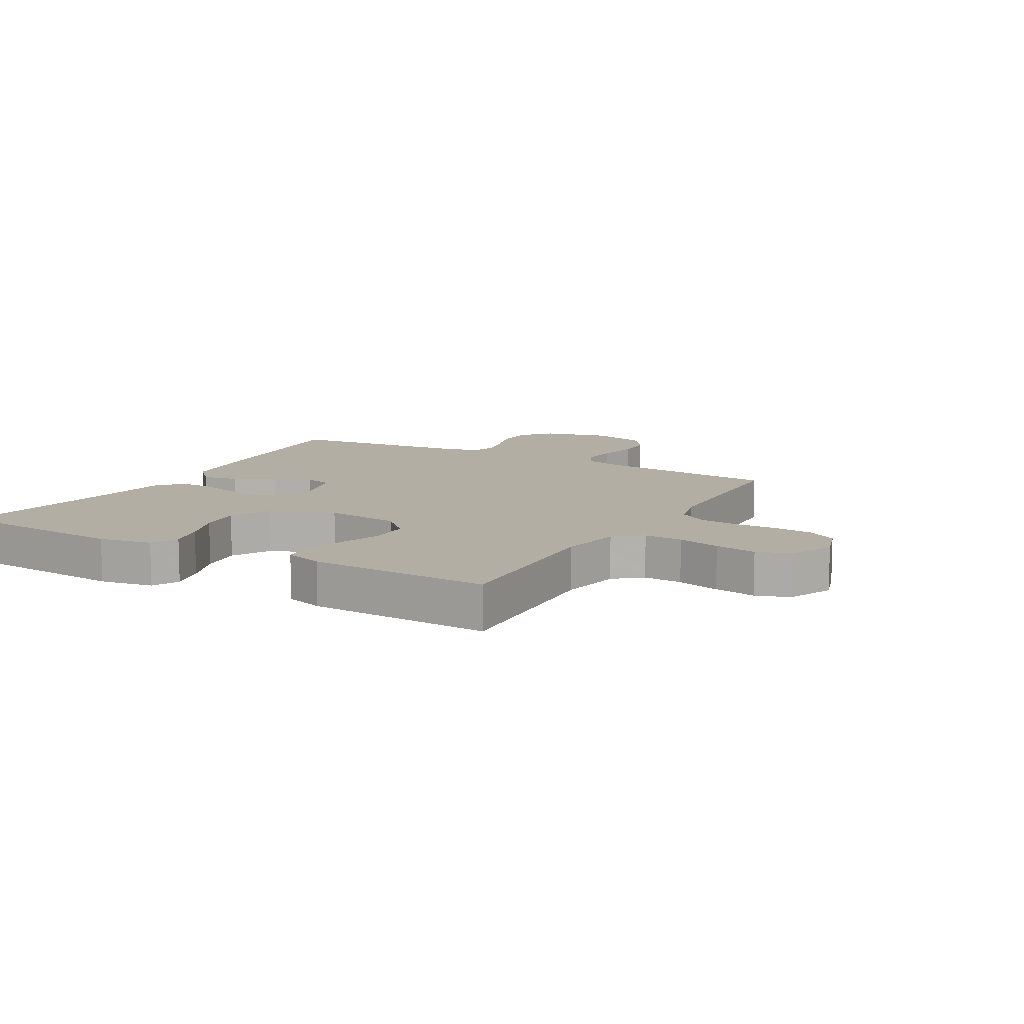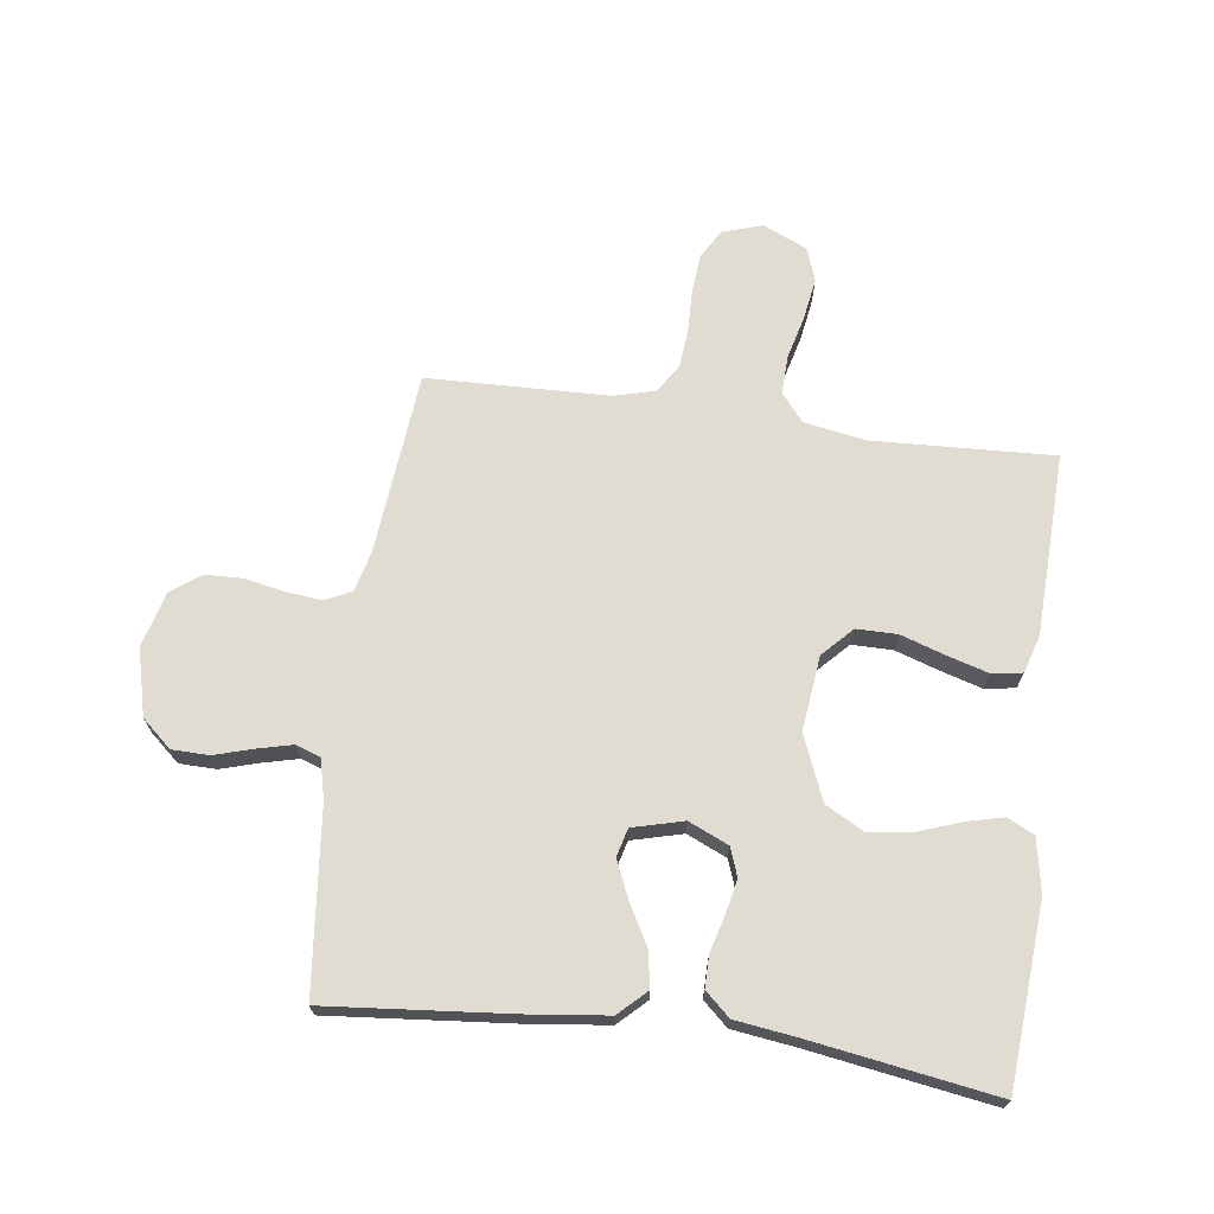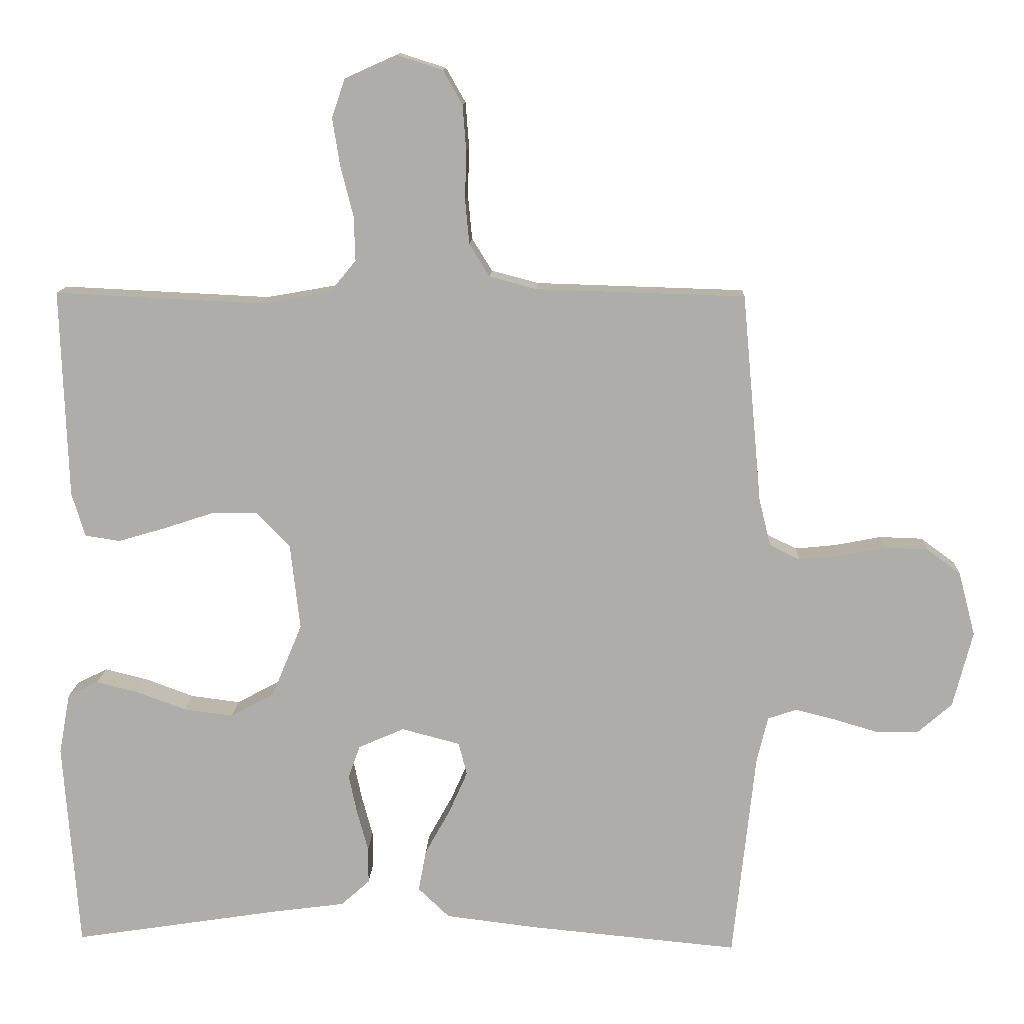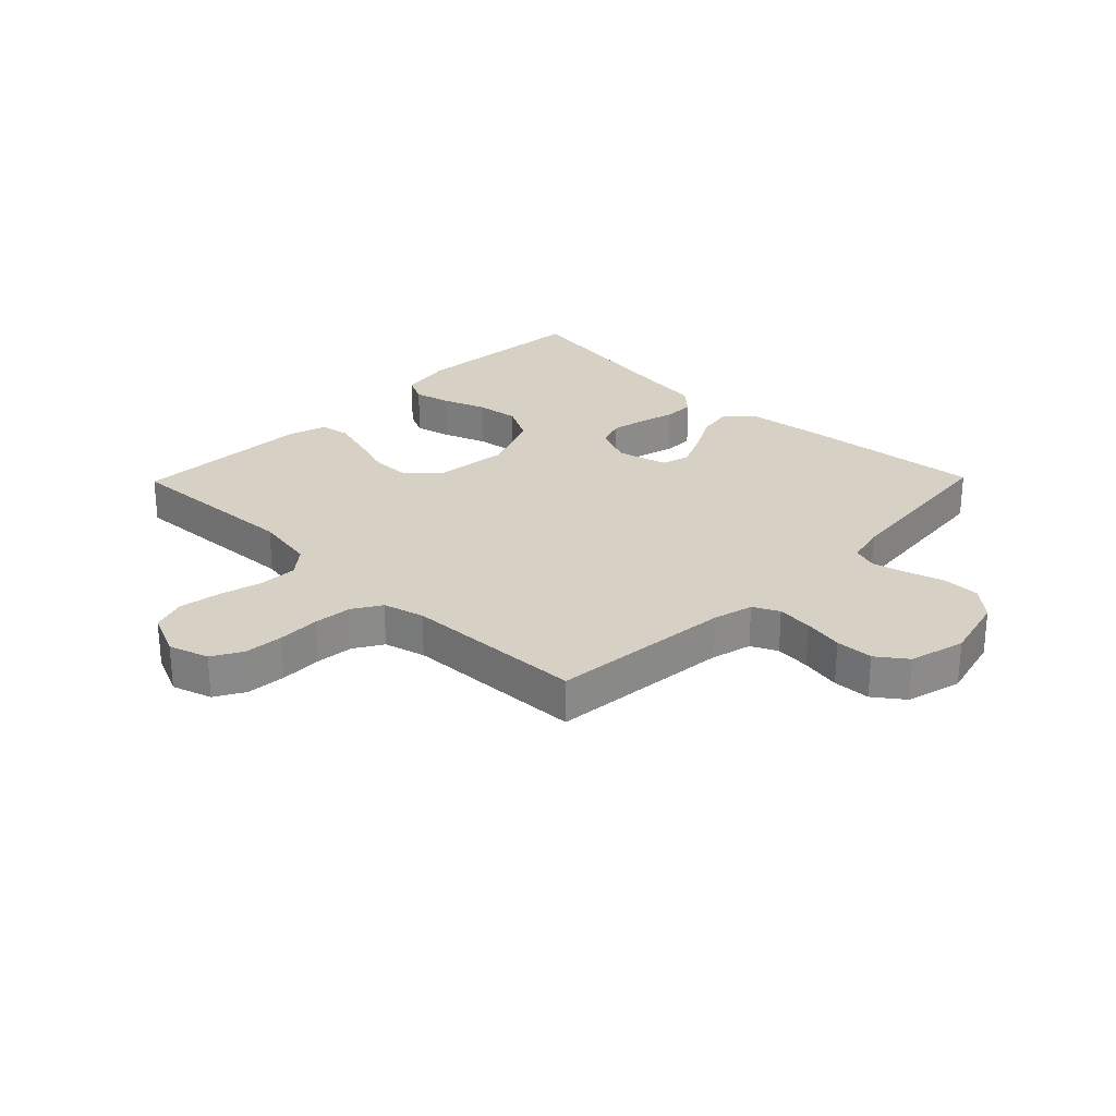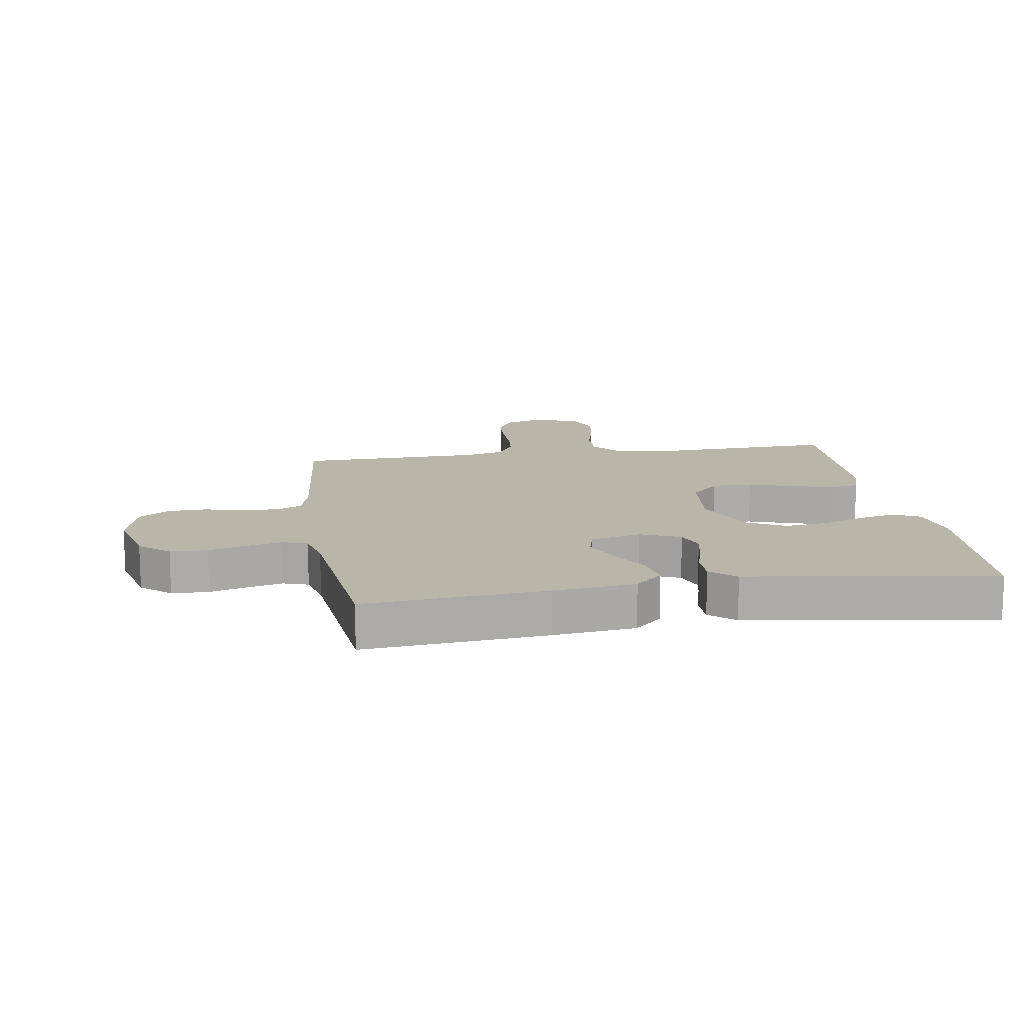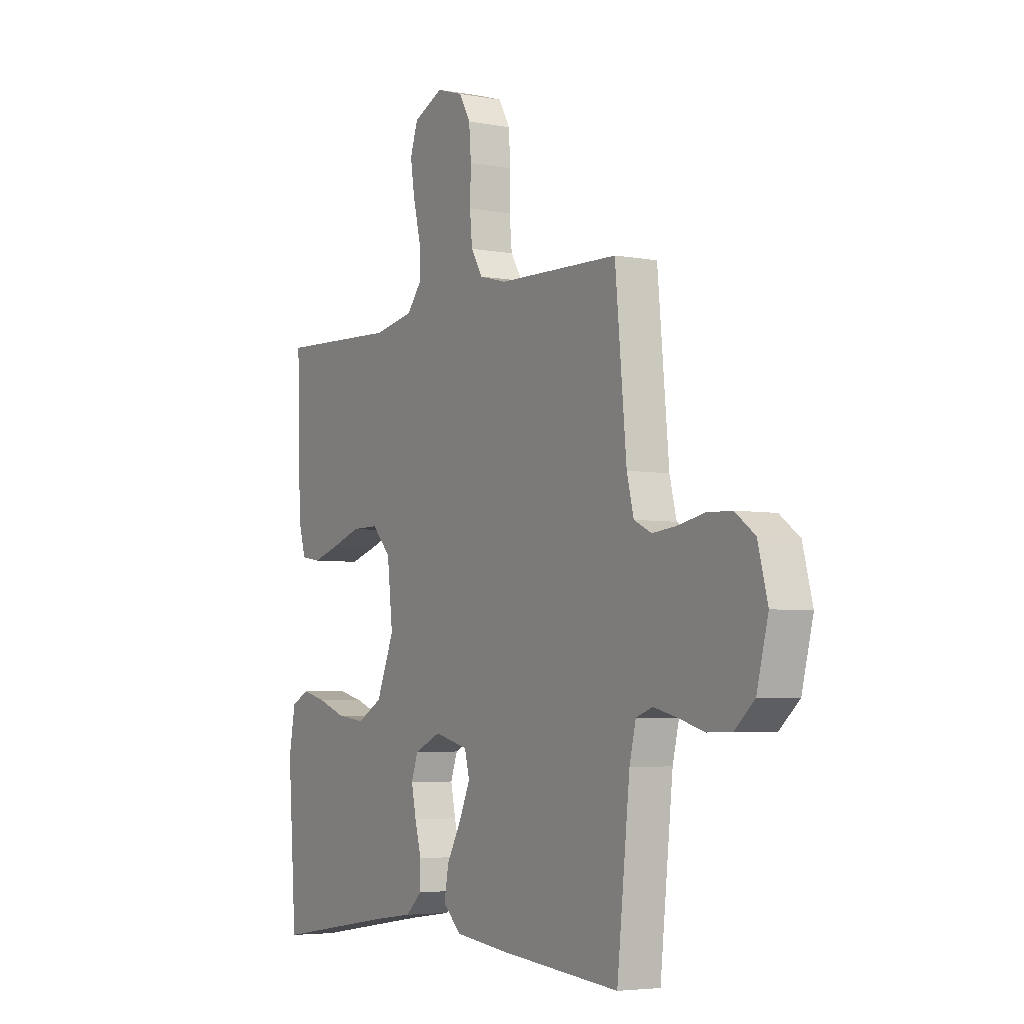
<metadata>
{"format":"obj","ext":"obj","renderer":"f3d","projection":"perspective","resolution":1024,"background":"white","views":[{"elev":10.9,"azim":-60.3,"up":"+Y"},{"elev":69.1,"azim":-172.3,"up":"+Y"},{"elev":12.5,"azim":2.4,"up":"+Z"},{"elev":26.7,"azim":44.3,"up":"+Y"},{"elev":13.7,"azim":171.2,"up":"+Y"},{"elev":-4.7,"azim":59.4,"up":"+Z"}]}
</metadata>
<code>
v -0.5 0.07 0.5
v -0.2 0.07 0.486
v -0.099 0.07 0.504
v -0.062 0.07 0.549
v -0.064 0.07 0.613
v -0.082 0.07 0.684
v -0.093 0.07 0.753
v -0.074 0.07 0.809
v 0 0.07 0.842
v 0.066 0.07 0.821
v 0.094 0.07 0.772
v 0.099 0.07 0.707
v 0.097 0.07 0.637
v 0.103 0.07 0.574
v 0.132 0.07 0.527
v 0.2 0.07 0.509
v 0.5 0.07 0.5
v 0.528 0.07 0.2
v 0.545 0.07 0.132
v 0.588 0.07 0.111
v 0.647 0.07 0.117
v 0.713 0.07 0.13
v 0.775 0.07 0.128
v 0.824 0.07 0.092
v 0.848 0.07 0
v 0.82 0.07 -0.109
v 0.771 0.07 -0.152
v 0.71 0.07 -0.153
v 0.646 0.07 -0.134
v 0.589 0.07 -0.12
v 0.548 0.07 -0.134
v 0.532 0.07 -0.2
v 0.5 0.07 -0.5
v 0.2 0.07 -0.472
v 0.067 0.07 -0.456
v 0.022 0.07 -0.413
v 0.033 0.07 -0.353
v 0.069 0.07 -0.288
v 0.096 0.07 -0.227
v 0.084 0.07 -0.18
v 0 0.07 -0.158
v -0.066 0.07 -0.187
v -0.083 0.07 -0.234
v -0.071 0.07 -0.291
v -0.055 0.07 -0.35
v -0.055 0.07 -0.402
v -0.096 0.07 -0.439
v -0.2 0.07 -0.453
v -0.5 0.07 -0.5
v -0.522 0.07 -0.2
v -0.506 0.07 -0.112
v -0.462 0.07 -0.09
v -0.401 0.07 -0.105
v -0.33 0.07 -0.131
v -0.259 0.07 -0.14
v -0.196 0.07 -0.106
v -0.152 0.07 0
v -0.166 0.07 0.124
v -0.213 0.07 0.173
v -0.28 0.07 0.173
v -0.353 0.07 0.149
v -0.421 0.07 0.129
v -0.471 0.07 0.137
v -0.49 0.07 0.2
v -0.5 0 0.5
v -0.2 0 0.486
v -0.099 0 0.504
v -0.062 0 0.549
v -0.064 0 0.613
v -0.082 0 0.684
v -0.093 0 0.753
v -0.074 0 0.809
v 0 0 0.842
v 0.066 0 0.821
v 0.094 0 0.772
v 0.099 0 0.707
v 0.097 0 0.637
v 0.103 0 0.574
v 0.132 0 0.527
v 0.2 0 0.509
v 0.5 0 0.5
v 0.528 0 0.2
v 0.545 0 0.132
v 0.588 0 0.111
v 0.647 0 0.117
v 0.713 0 0.13
v 0.775 0 0.128
v 0.824 0 0.092
v 0.848 0 0
v 0.82 0 -0.109
v 0.771 0 -0.152
v 0.71 0 -0.153
v 0.646 0 -0.134
v 0.589 0 -0.12
v 0.548 0 -0.134
v 0.532 0 -0.2
v 0.5 0 -0.5
v 0.2 0 -0.472
v 0.067 0 -0.456
v 0.022 0 -0.413
v 0.033 0 -0.353
v 0.069 0 -0.288
v 0.096 0 -0.227
v 0.084 0 -0.18
v 0 0 -0.158
v -0.066 0 -0.187
v -0.083 0 -0.234
v -0.071 0 -0.291
v -0.055 0 -0.35
v -0.055 0 -0.402
v -0.096 0 -0.439
v -0.2 0 -0.453
v -0.5 0 -0.5
v -0.522 0 -0.2
v -0.506 0 -0.112
v -0.462 0 -0.09
v -0.401 0 -0.105
v -0.33 0 -0.131
v -0.259 0 -0.14
v -0.196 0 -0.106
v -0.152 0 0
v -0.166 0 0.124
v -0.213 0 0.173
v -0.28 0 0.173
v -0.353 0 0.149
v -0.421 0 0.129
v -0.471 0 0.137
v -0.49 0 0.2
f 63 64 1 2
f 60 61 62 63
f 60 63 2 3
f 59 60 3 4
f 58 59 4
f 57 58 4
f 51 52 53 54
f 51 54 55
f 48 49 50 51
f 48 51 55
f 47 48 55 56
f 44 45 46 47
f 43 44 47 56
f 35 36 37 38
f 35 38 39
f 32 33 34 35
f 31 32 35 39
f 30 31 39 40
f 26 27 28 29
f 26 29 30
f 25 26 30
f 21 22 23 24
f 20 21 24 25
f 16 17 18
f 15 16 18 19
f 10 11 12 13
f 10 13 14
f 9 10 14
f 8 9 14
f 5 6 7 8
f 5 8 14 15
f 42 43 56 57
f 41 42 57 4
f 20 25 30 40
f 19 20 40 41
f 15 19 41
f 4 5 15 41
f 66 65 128 127
f 127 126 125 124
f 67 66 127 124
f 68 67 124 123
f 68 123 122
f 68 122 121
f 118 117 116 115
f 119 118 115
f 115 114 113 112
f 119 115 112
f 120 119 112 111
f 111 110 109 108
f 120 111 108 107
f 102 101 100 99
f 103 102 99
f 99 98 97 96
f 103 99 96 95
f 104 103 95 94
f 93 92 91 90
f 94 93 90
f 94 90 89
f 88 87 86 85
f 89 88 85 84
f 82 81 80
f 83 82 80 79
f 77 76 75 74
f 78 77 74
f 78 74 73
f 78 73 72
f 72 71 70 69
f 79 78 72 69
f 121 120 107 106
f 68 121 106 105
f 104 94 89 84
f 105 104 84 83
f 105 83 79
f 105 79 69 68
f 1 65 66 2
f 2 66 67 3
f 3 67 68 4
f 4 68 69 5
f 5 69 70 6
f 6 70 71 7
f 7 71 72 8
f 8 72 73 9
f 9 73 74 10
f 10 74 75 11
f 11 75 76 12
f 12 76 77 13
f 13 77 78 14
f 14 78 79 15
f 15 79 80 16
f 16 80 81 17
f 17 81 82 18
f 18 82 83 19
f 19 83 84 20
f 20 84 85 21
f 21 85 86 22
f 22 86 87 23
f 23 87 88 24
f 24 88 89 25
f 25 89 90 26
f 26 90 91 27
f 27 91 92 28
f 28 92 93 29
f 29 93 94 30
f 30 94 95 31
f 31 95 96 32
f 32 96 97 33
f 33 97 98 34
f 34 98 99 35
f 35 99 100 36
f 36 100 101 37
f 37 101 102 38
f 38 102 103 39
f 39 103 104 40
f 40 104 105 41
f 41 105 106 42
f 42 106 107 43
f 43 107 108 44
f 44 108 109 45
f 45 109 110 46
f 46 110 111 47
f 47 111 112 48
f 48 112 113 49
f 49 113 114 50
f 50 114 115 51
f 51 115 116 52
f 52 116 117 53
f 53 117 118 54
f 54 118 119 55
f 55 119 120 56
f 56 120 121 57
f 57 121 122 58
f 58 122 123 59
f 59 123 124 60
f 60 124 125 61
f 61 125 126 62
f 62 126 127 63
f 63 127 128 64
f 64 128 65 1

</code>
